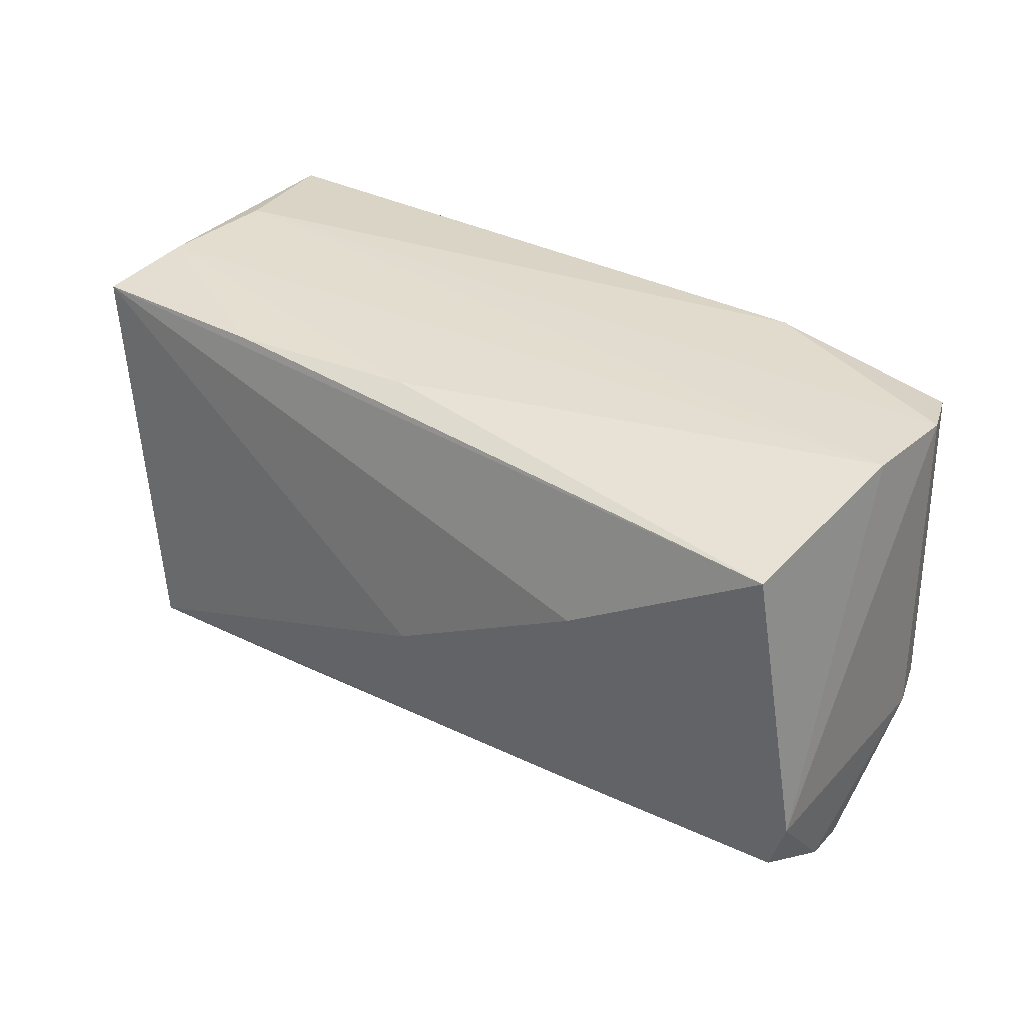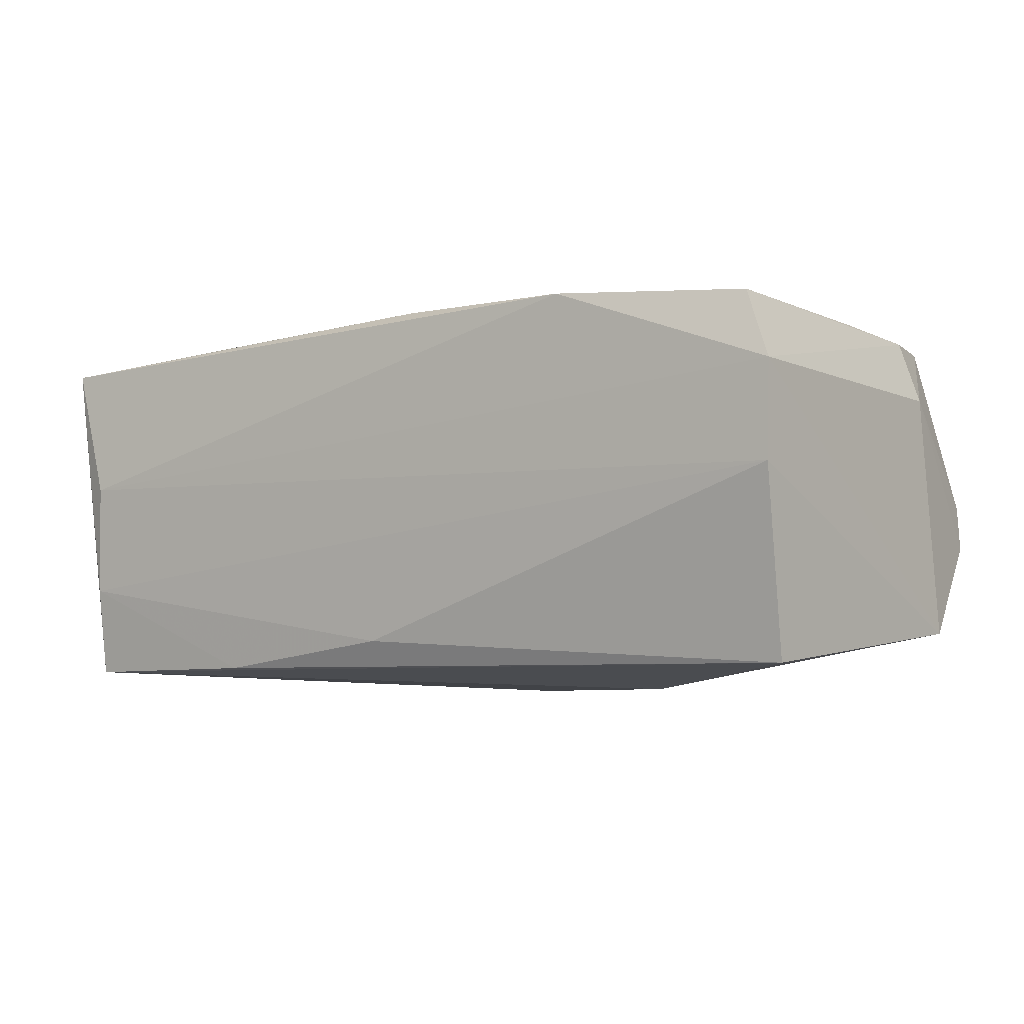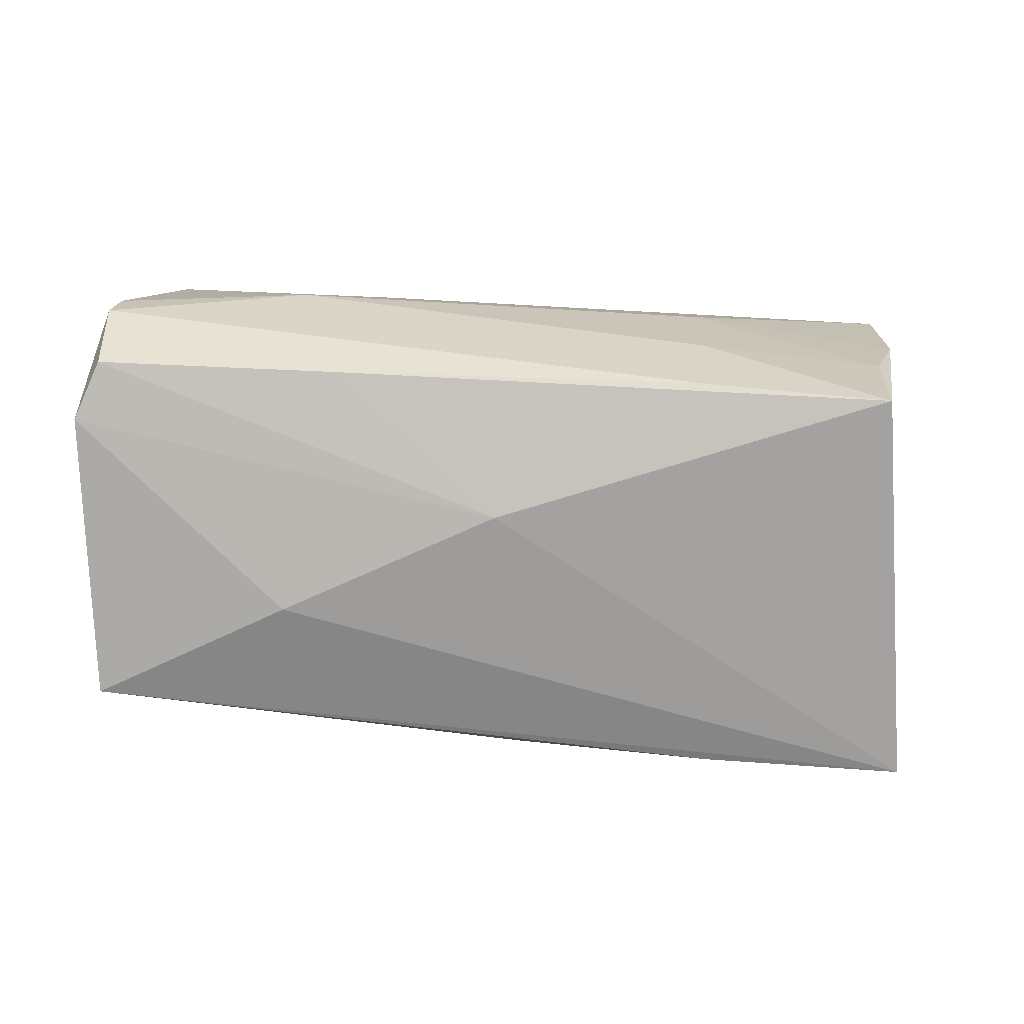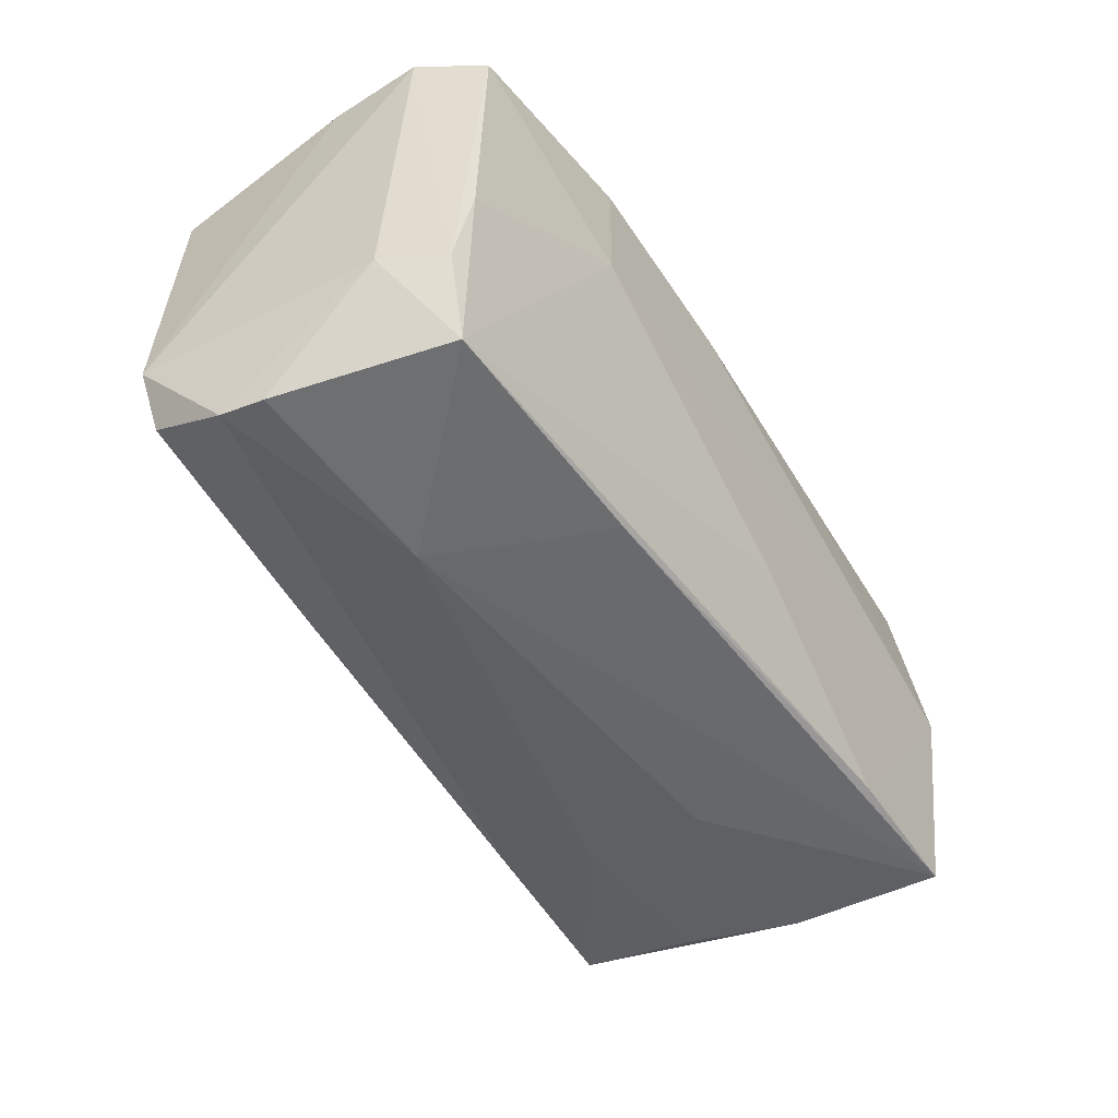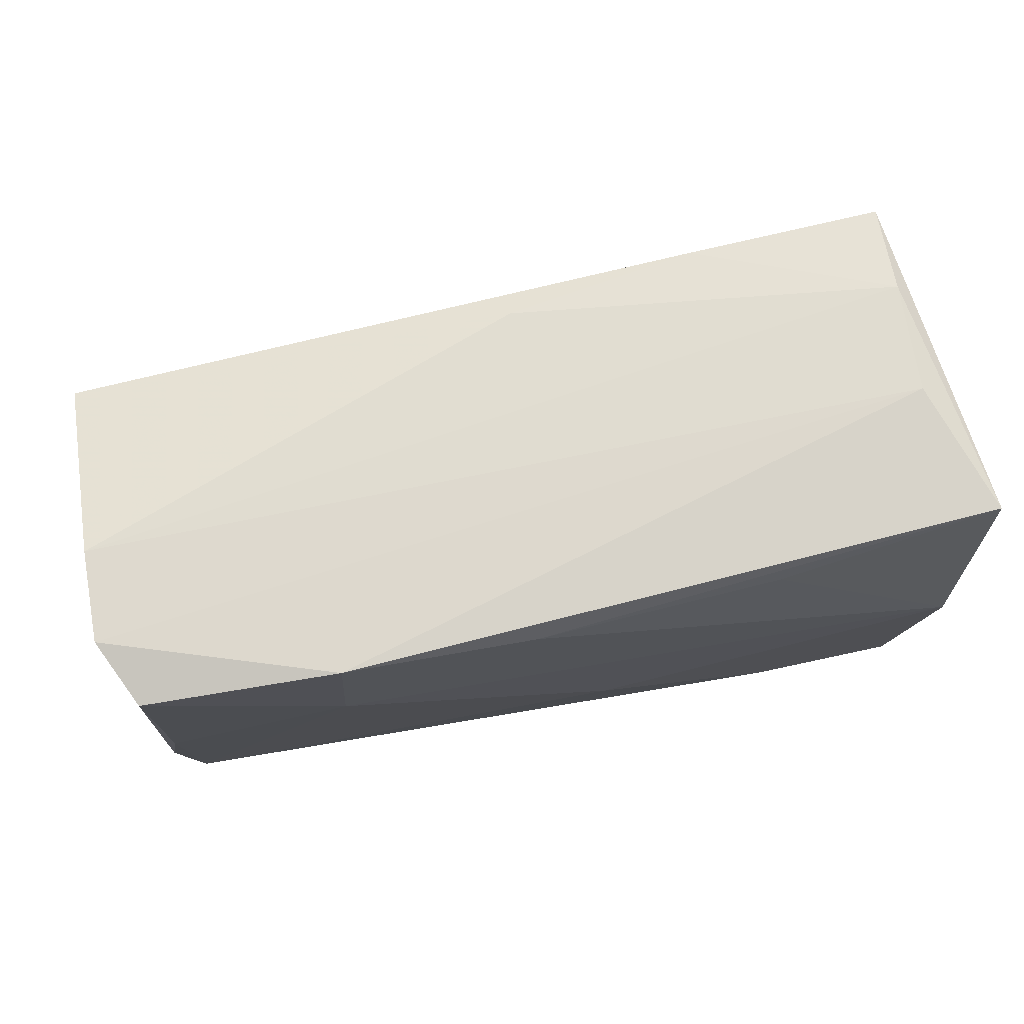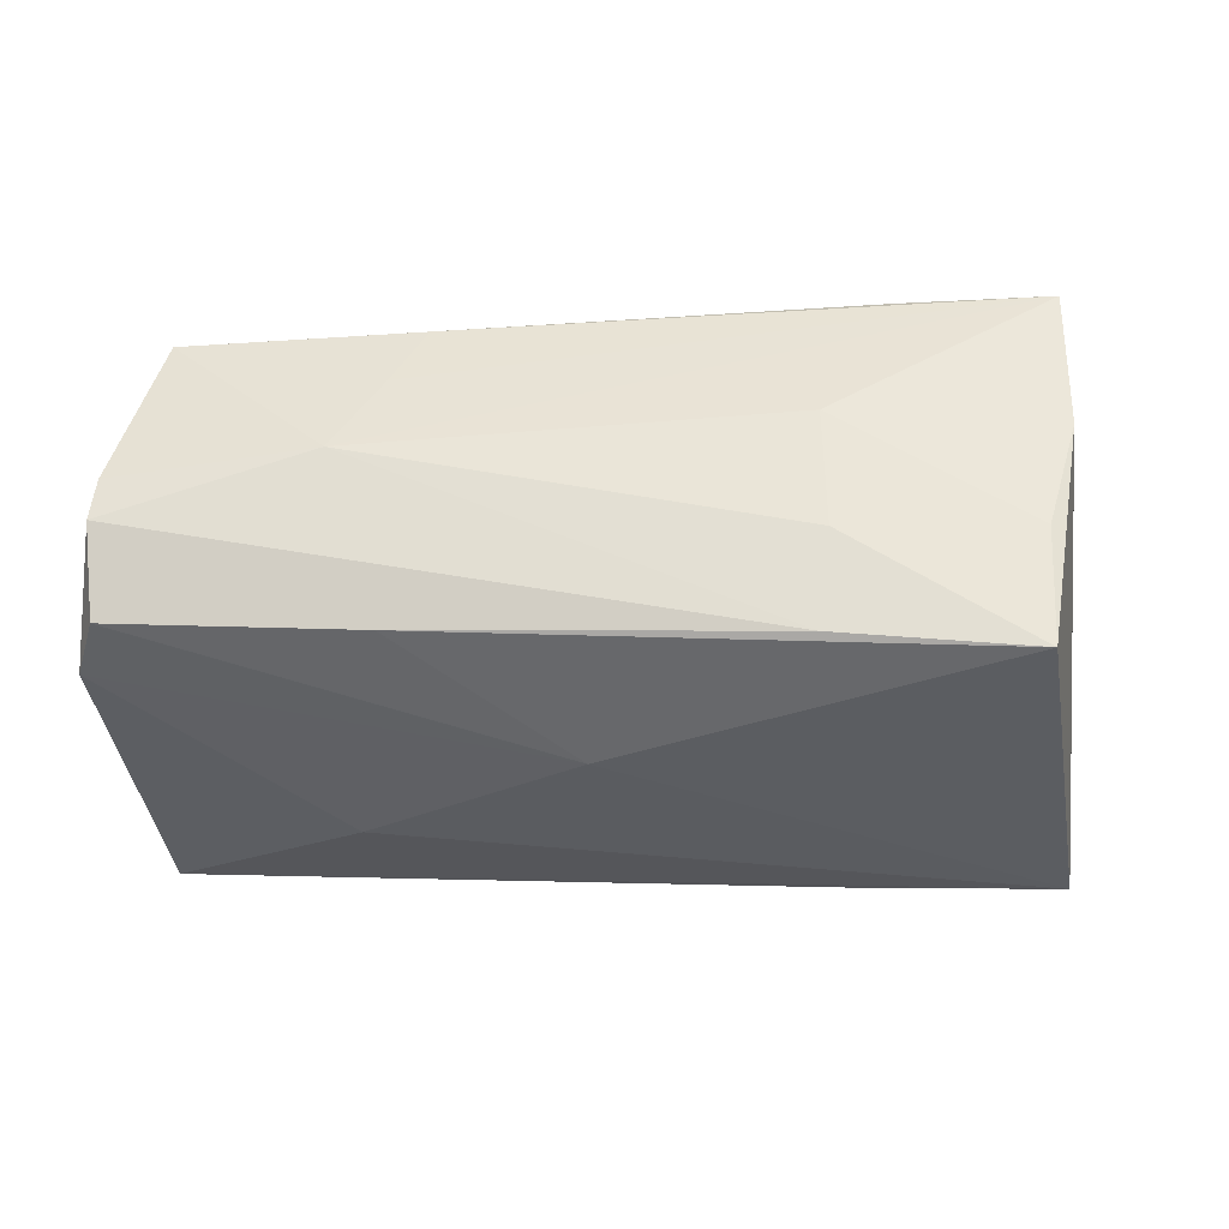
<metadata>
{"format":"obj","ext":"obj","renderer":"f3d","projection":"perspective","resolution":1024,"background":"white","views":[{"elev":33.8,"azim":-139.4,"up":"+Y"},{"elev":-2.7,"azim":-145.8,"up":"+Z"},{"elev":-75.3,"azim":-4.2,"up":"+Z"},{"elev":-47.3,"azim":-56.7,"up":"+Y"},{"elev":72.3,"azim":-11.6,"up":"+Y"},{"elev":-38.7,"azim":2.2,"up":"+Z"}]}
</metadata>
<code>
v -0.055 -0.0126 0.01189
v -0.05513 -0.0257 -0.006525
v 0.05018 0.02697 0.002141
v -0.05252 0.02199 -0.02023
v 0.02812 0.02266 0.02119
v -0.05441 -0.02071 -0.01645
v -0.02018 -0.02609 0.01986
v -0.00313 -0.006481 -0.02575
v -0.05705 -0.01327 -0.01745
v 0.05282 -0.0005166 0.02348
v 0.007343 -0.01047 0.02348
v -0.04918 -0.02524 0.0194
v 0.05093 0.02621 -0.01193
v 0.02079 -0.02473 -0.02292
v -0.03022 -0.02857 0.0004378
v -0.05332 0.02678 0.002105
v 0.04424 -0.02479 -0.02574
v -0.05452 -0.0262 -0.001212
v -0.05004 -0.002271 0.02074
v 0.02675 0.02483 -0.02229
v 0.02243 -0.02756 -0.01151
v 0.002777 0.02555 -0.0184
v -0.02582 0.02697 0.02296
v -0.0536 0.02697 0.01348
v 0.05598 0.02516 0.01852
v -0.02432 -0.02216 -0.01942
v -0.02671 0.0113 0.02341
v 0.04513 -0.02646 -0.01114
v -0.002297 0.0243 0.02295
v 0.02228 -0.02891 0.003576
v -0.02892 0.007805 -0.02429
v 0.03139 -0.02623 0.02212
v -0.04989 0.02498 0.02159
v 0.04922 -0.02668 0.002683
v 0.0499 -0.02708 0.02174
v -0.05185 -0.01371 0.01944
v 0.05145 0.02436 -0.02335
v -0.02431 -0.02723 0.01129
f 25 35 34
f 34 37 25
f 34 35 30
f 37 34 17
f 10 35 25
f 24 23 3
f 3 23 25
f 33 23 24
f 1 24 9
f 4 37 31
f 31 9 4
f 31 37 8
f 37 17 8
f 8 9 31
f 6 9 8
f 28 34 30
f 28 17 34
f 25 23 29
f 23 10 29
f 25 37 13
f 13 3 25
f 21 28 30
f 17 28 21
f 17 21 14
f 30 35 15
f 35 38 15
f 15 21 30
f 15 14 21
f 5 10 25
f 25 29 5
f 5 29 10
f 37 4 20
f 20 13 37
f 17 14 26
f 6 8 26
f 26 8 17
f 2 9 6
f 14 15 2
f 1 9 2
f 6 26 2
f 2 26 14
f 23 33 27
f 33 19 27
f 27 10 23
f 27 11 10
f 11 27 12
f 12 27 19
f 12 15 38
f 24 3 16
f 3 13 16
f 16 9 24
f 16 4 9
f 11 12 32
f 35 10 32
f 10 11 32
f 7 38 35
f 7 12 38
f 35 32 7
f 7 32 12
f 1 12 36
f 36 12 19
f 36 19 33
f 36 24 1
f 36 33 24
f 18 2 15
f 15 12 18
f 1 2 18
f 18 12 1
f 13 20 22
f 22 16 13
f 22 20 4
f 4 16 22

</code>
